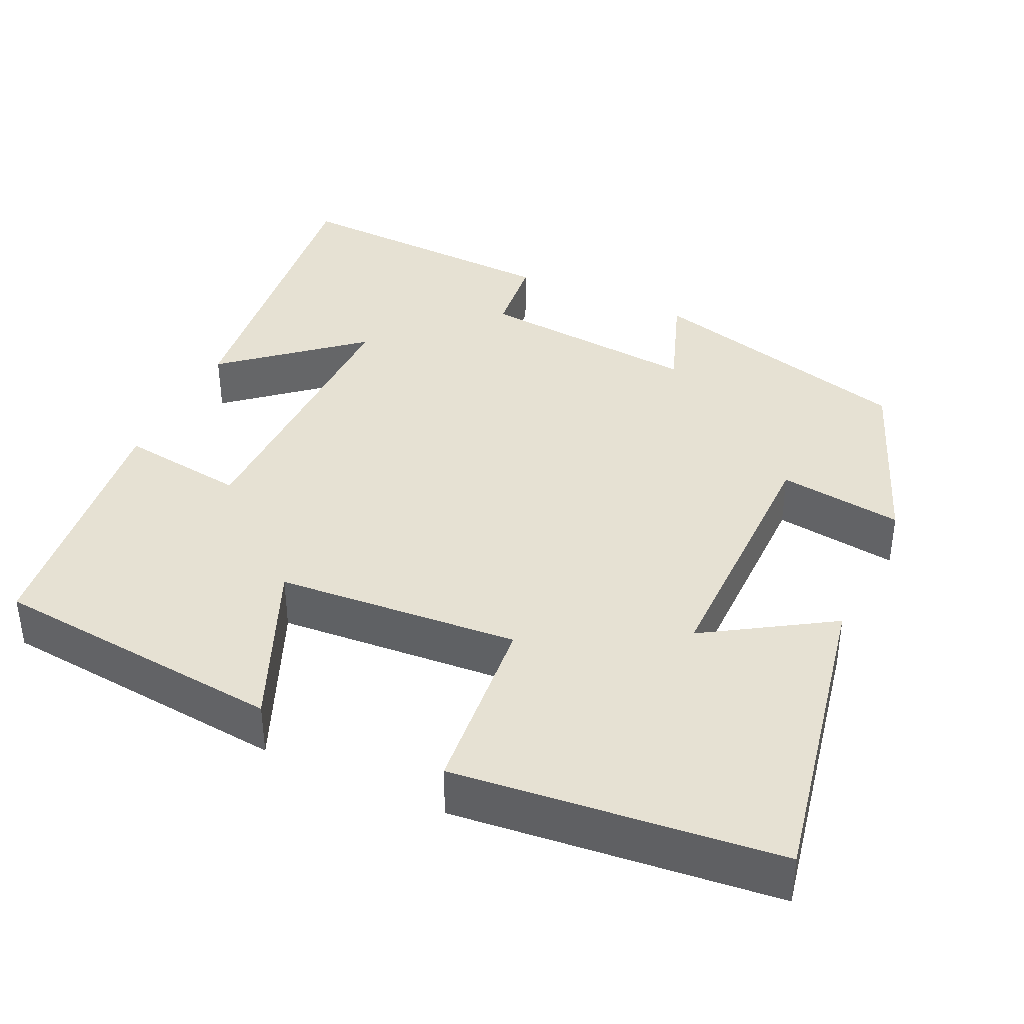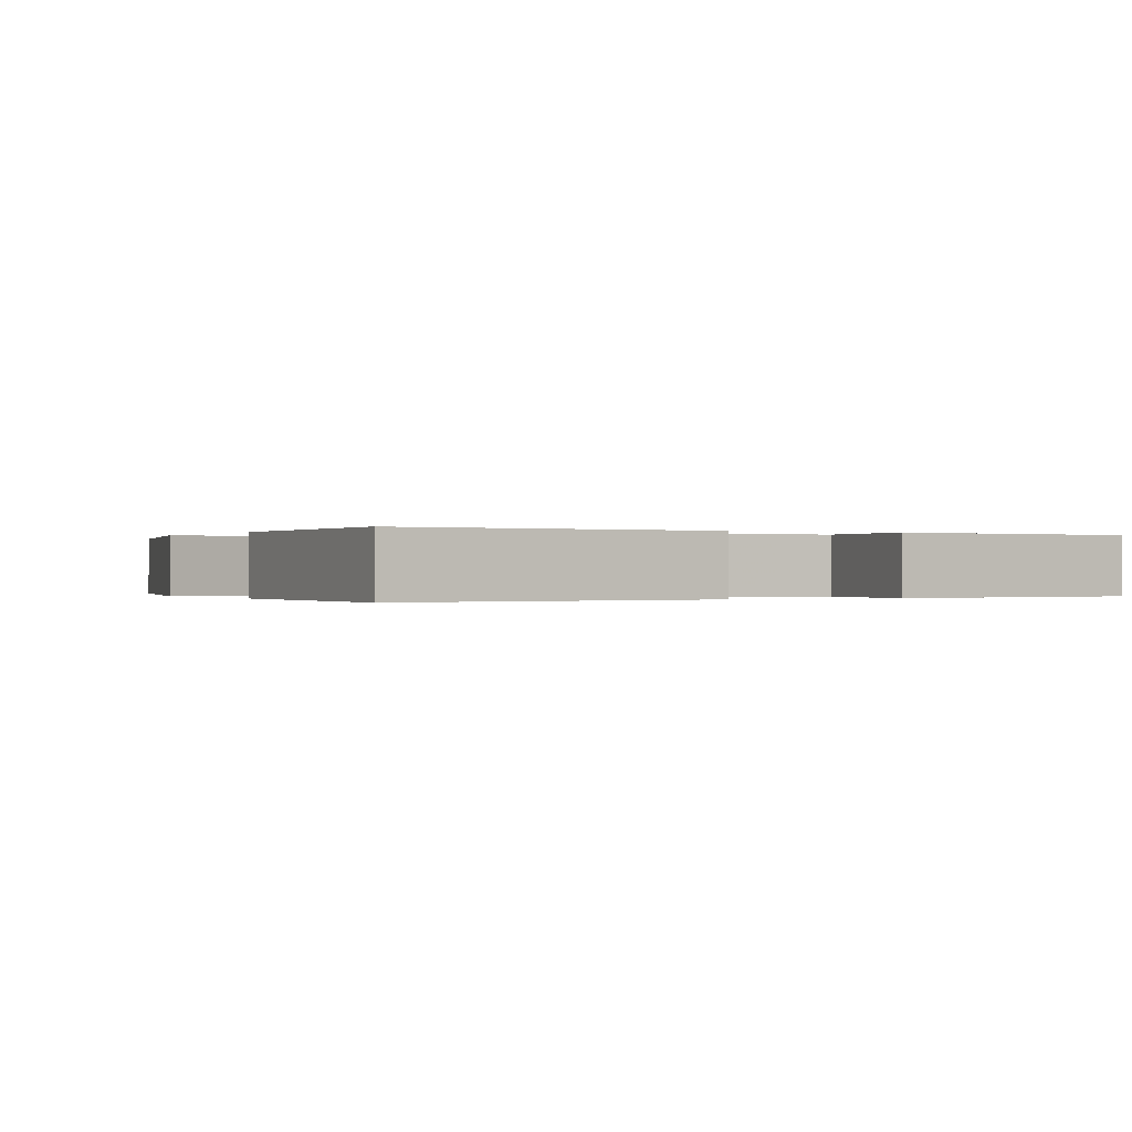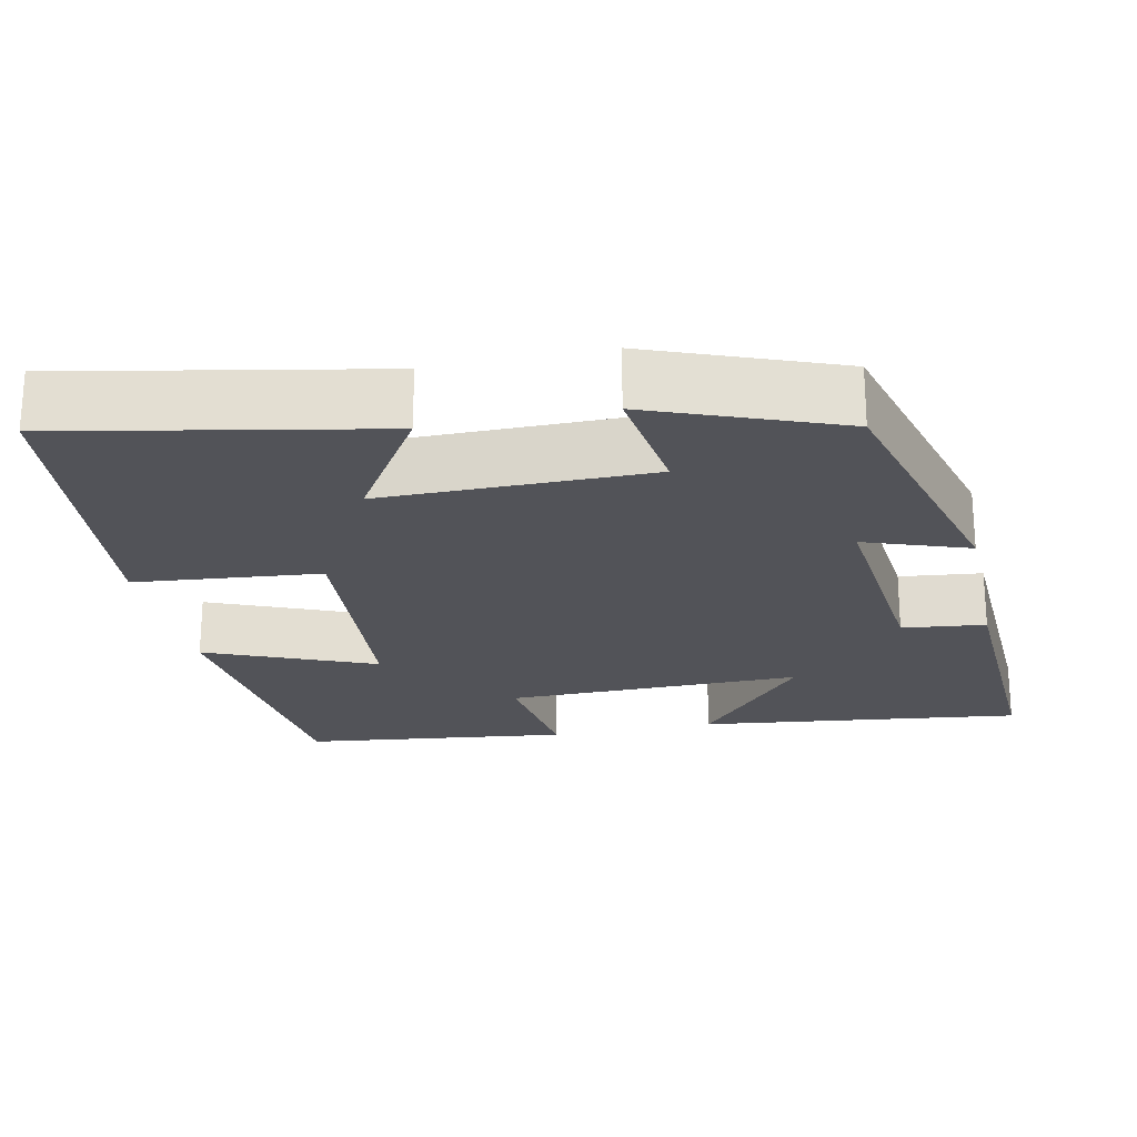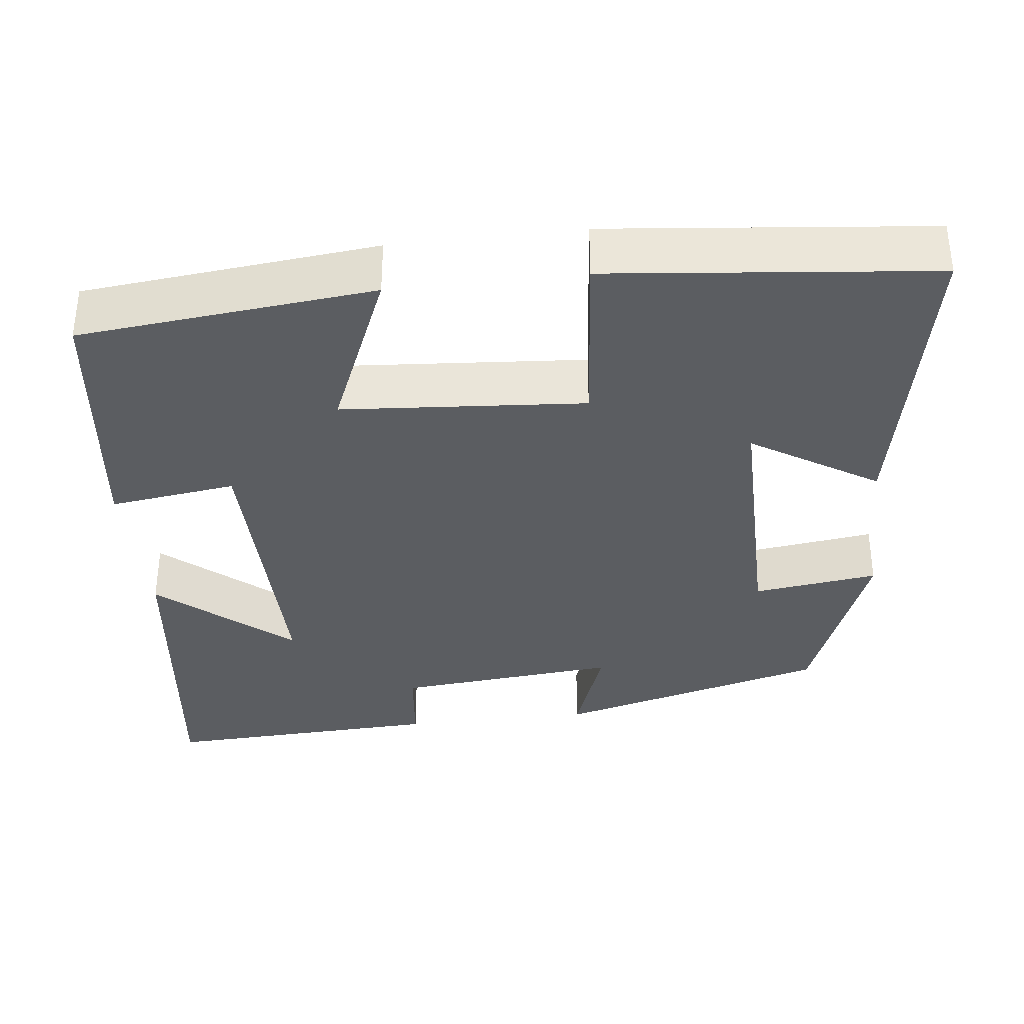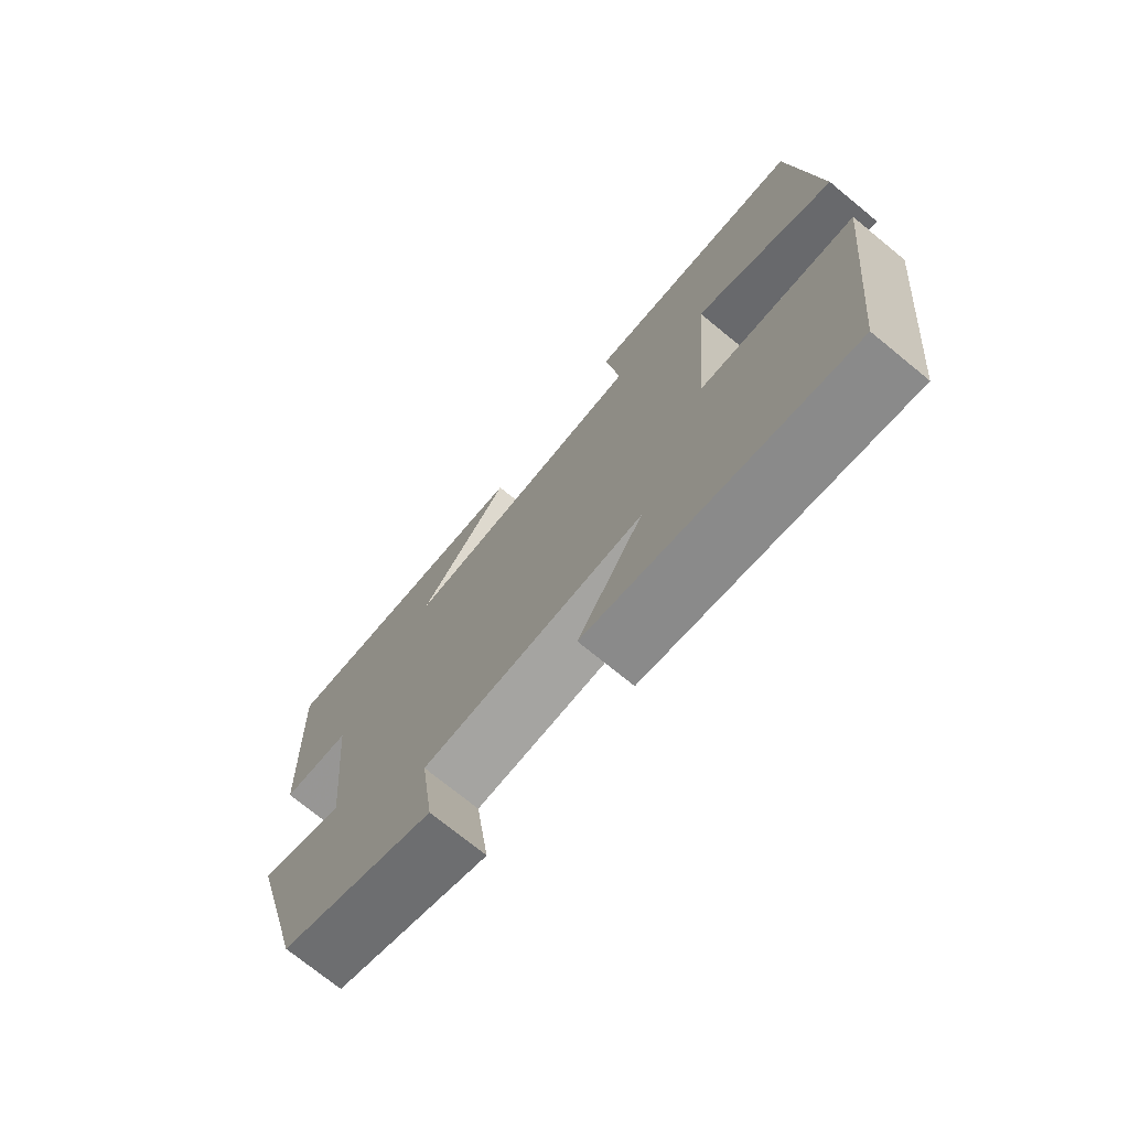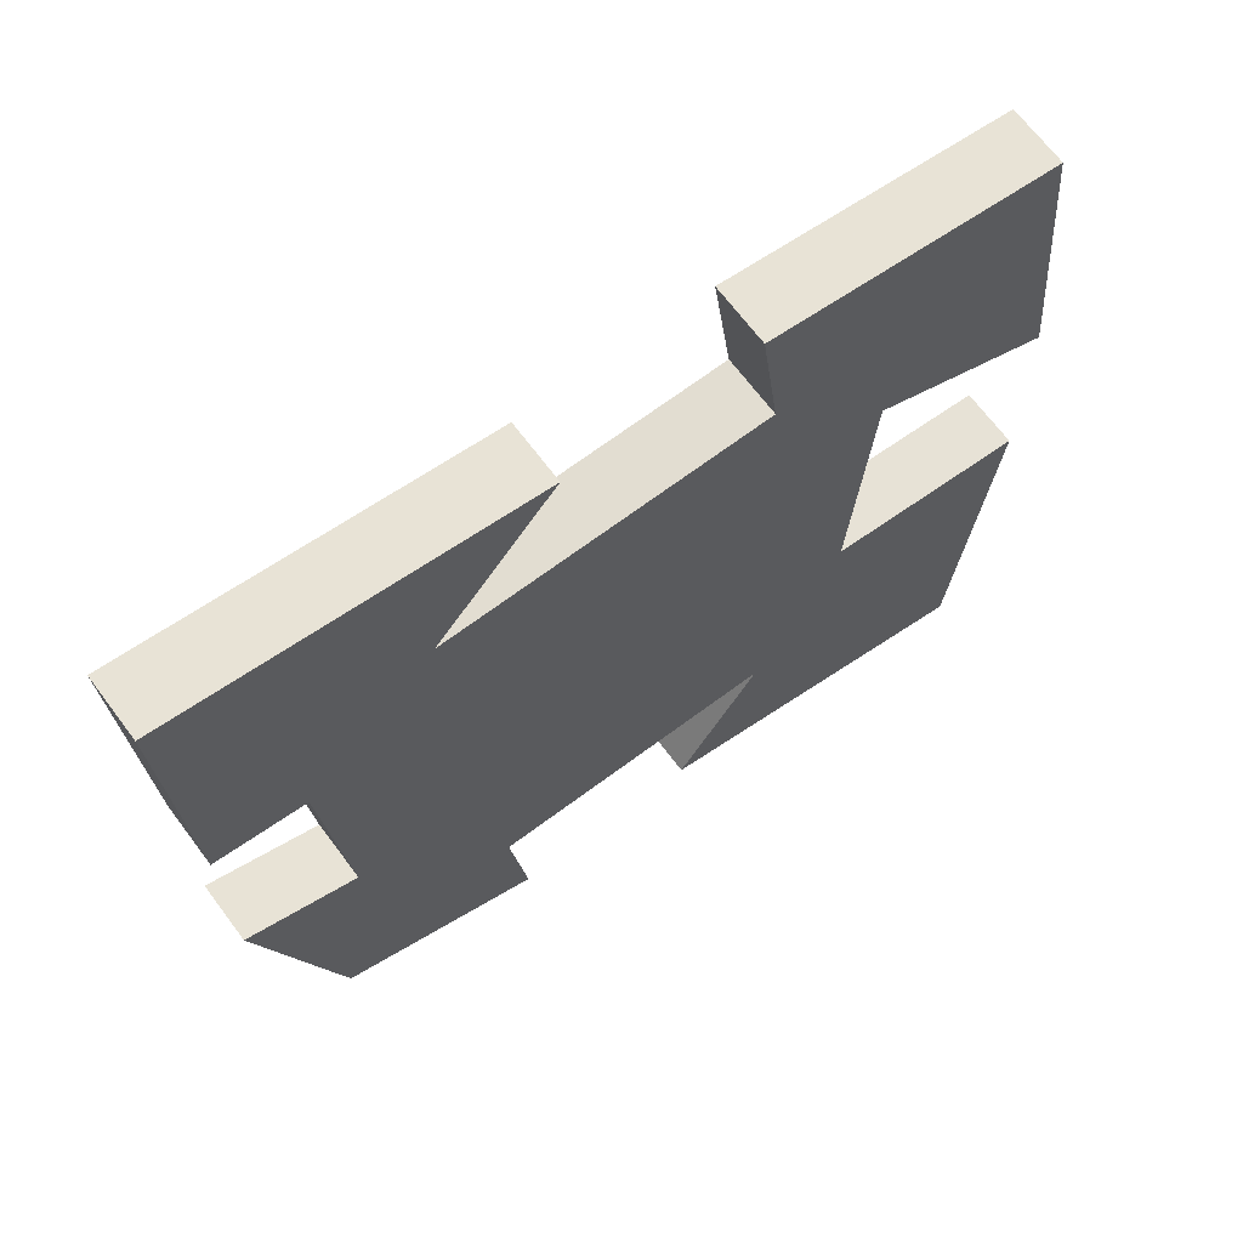
<metadata>
{"format":"obj","ext":"obj","renderer":"f3d","projection":"perspective","resolution":1024,"background":"white","views":[{"elev":38.7,"azim":115.1,"up":"+Y"},{"elev":-0.1,"azim":-28.5,"up":"+Y"},{"elev":-22.6,"azim":-167.9,"up":"+Y"},{"elev":-35.5,"azim":96.7,"up":"+Y"},{"elev":-73.4,"azim":50.7,"up":"+Z"},{"elev":67.9,"azim":-36.8,"up":"+Z"}]}
</metadata>
<code>
v 0.462 0.07 0.458
v 0.5 0.07 0.079
v 0.285 0.07 0.17
v 0.261 0.07 -0.142
v 0.5 0.07 -0.165
v 0.456 0.07 -0.58
v 0.054 0.07 -0.5
v 0.155 0.07 -0.34
v -0.189 0.07 -0.34
v -0.168 0.07 -0.5
v -0.408 0.07 -0.406
v -0.5 0.07 -0.057
v -0.367 0.07 -0.105
v -0.393 0.07 0.181
v -0.5 0.07 0.193
v -0.515 0.07 0.551
v -0.098 0.07 0.5
v -0.24 0.07 0.333
v 0.142 0.07 0.337
v 0.12 0.07 0.5
v 0.462 0 0.458
v 0.5 0 0.079
v 0.285 0 0.17
v 0.261 0 -0.142
v 0.5 0 -0.165
v 0.456 0 -0.58
v 0.054 0 -0.5
v 0.155 0 -0.34
v -0.189 0 -0.34
v -0.168 0 -0.5
v -0.408 0 -0.406
v -0.5 0 -0.057
v -0.367 0 -0.105
v -0.393 0 0.181
v -0.5 0 0.193
v -0.515 0 0.551
v -0.098 0 0.5
v -0.24 0 0.333
v 0.142 0 0.337
v 0.12 0 0.5
f 19 20 1 2
f 15 16 17 18
f 14 15 18 19
f 13 14 19
f 10 11 12 13
f 9 10 13
f 8 9 13 19
f 5 6 7 8
f 4 5 8
f 3 4 8 19
f 2 3 19
f 22 21 40 39
f 38 37 36 35
f 39 38 35 34
f 39 34 33
f 33 32 31 30
f 33 30 29
f 39 33 29 28
f 28 27 26 25
f 28 25 24
f 39 28 24 23
f 39 23 22
f 1 21 22 2
f 2 22 23 3
f 3 23 24 4
f 4 24 25 5
f 5 25 26 6
f 6 26 27 7
f 7 27 28 8
f 8 28 29 9
f 9 29 30 10
f 10 30 31 11
f 11 31 32 12
f 12 32 33 13
f 13 33 34 14
f 14 34 35 15
f 15 35 36 16
f 16 36 37 17
f 17 37 38 18
f 18 38 39 19
f 19 39 40 20
f 20 40 21 1

</code>
